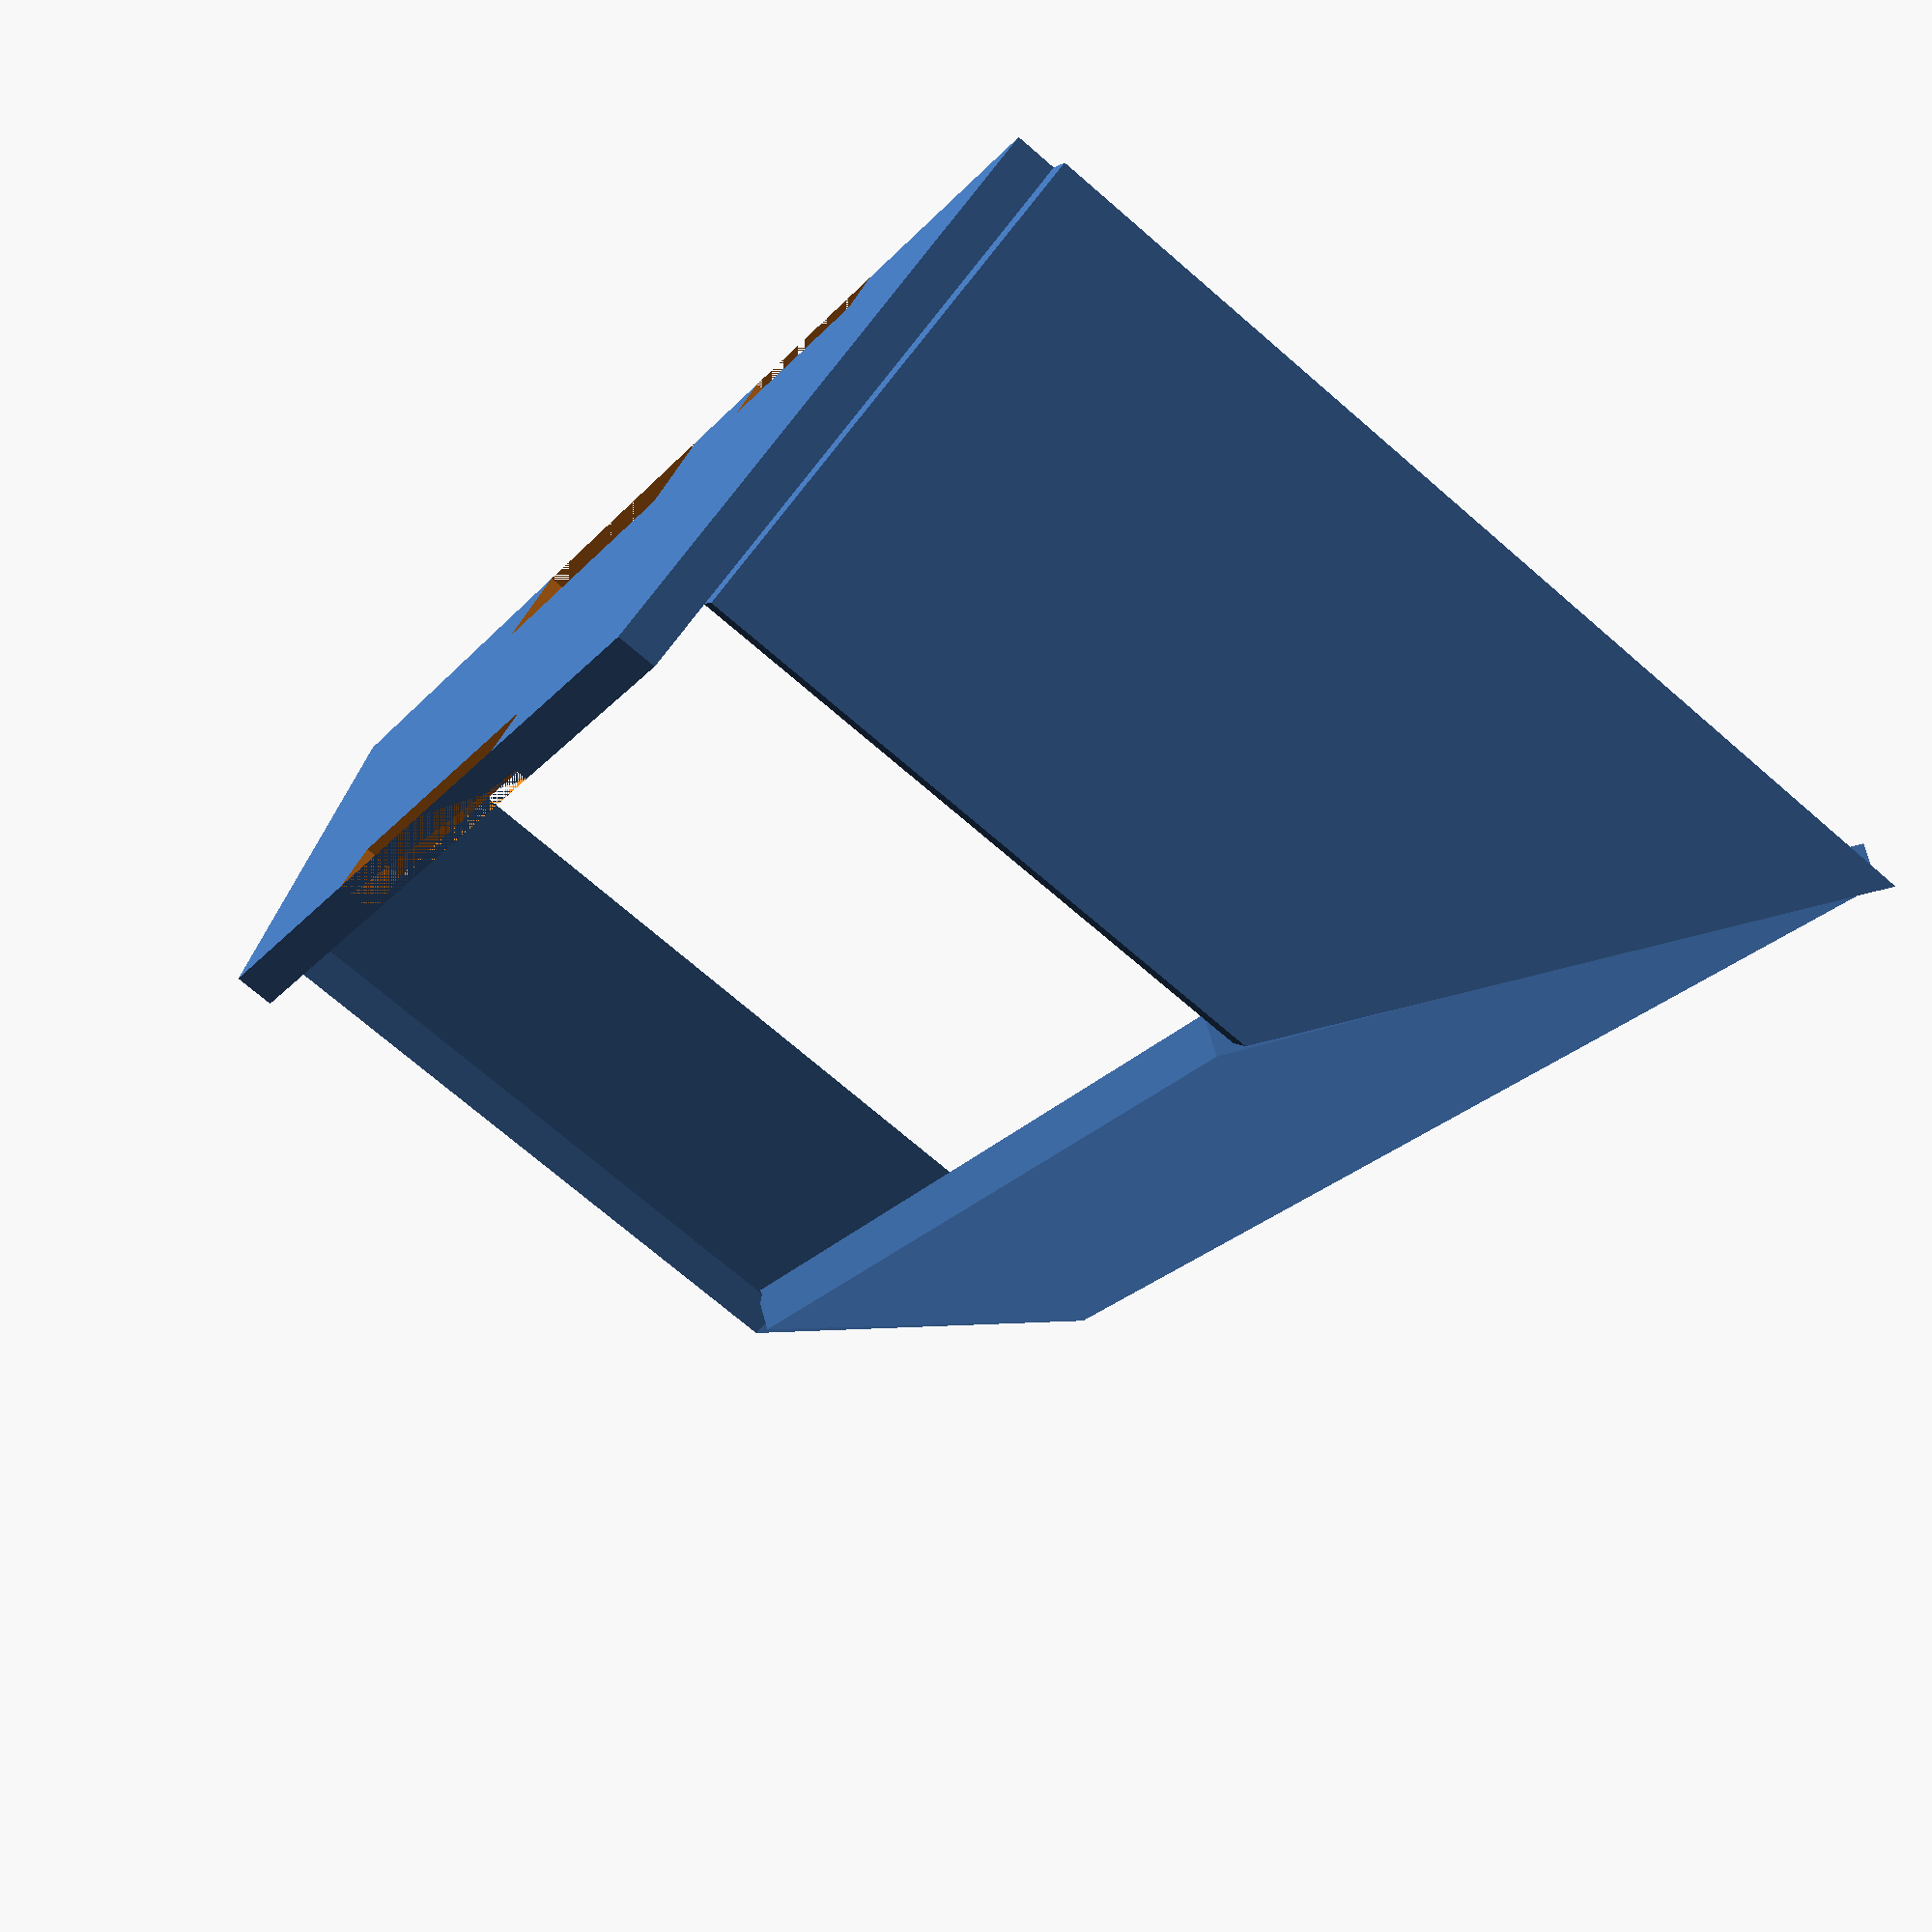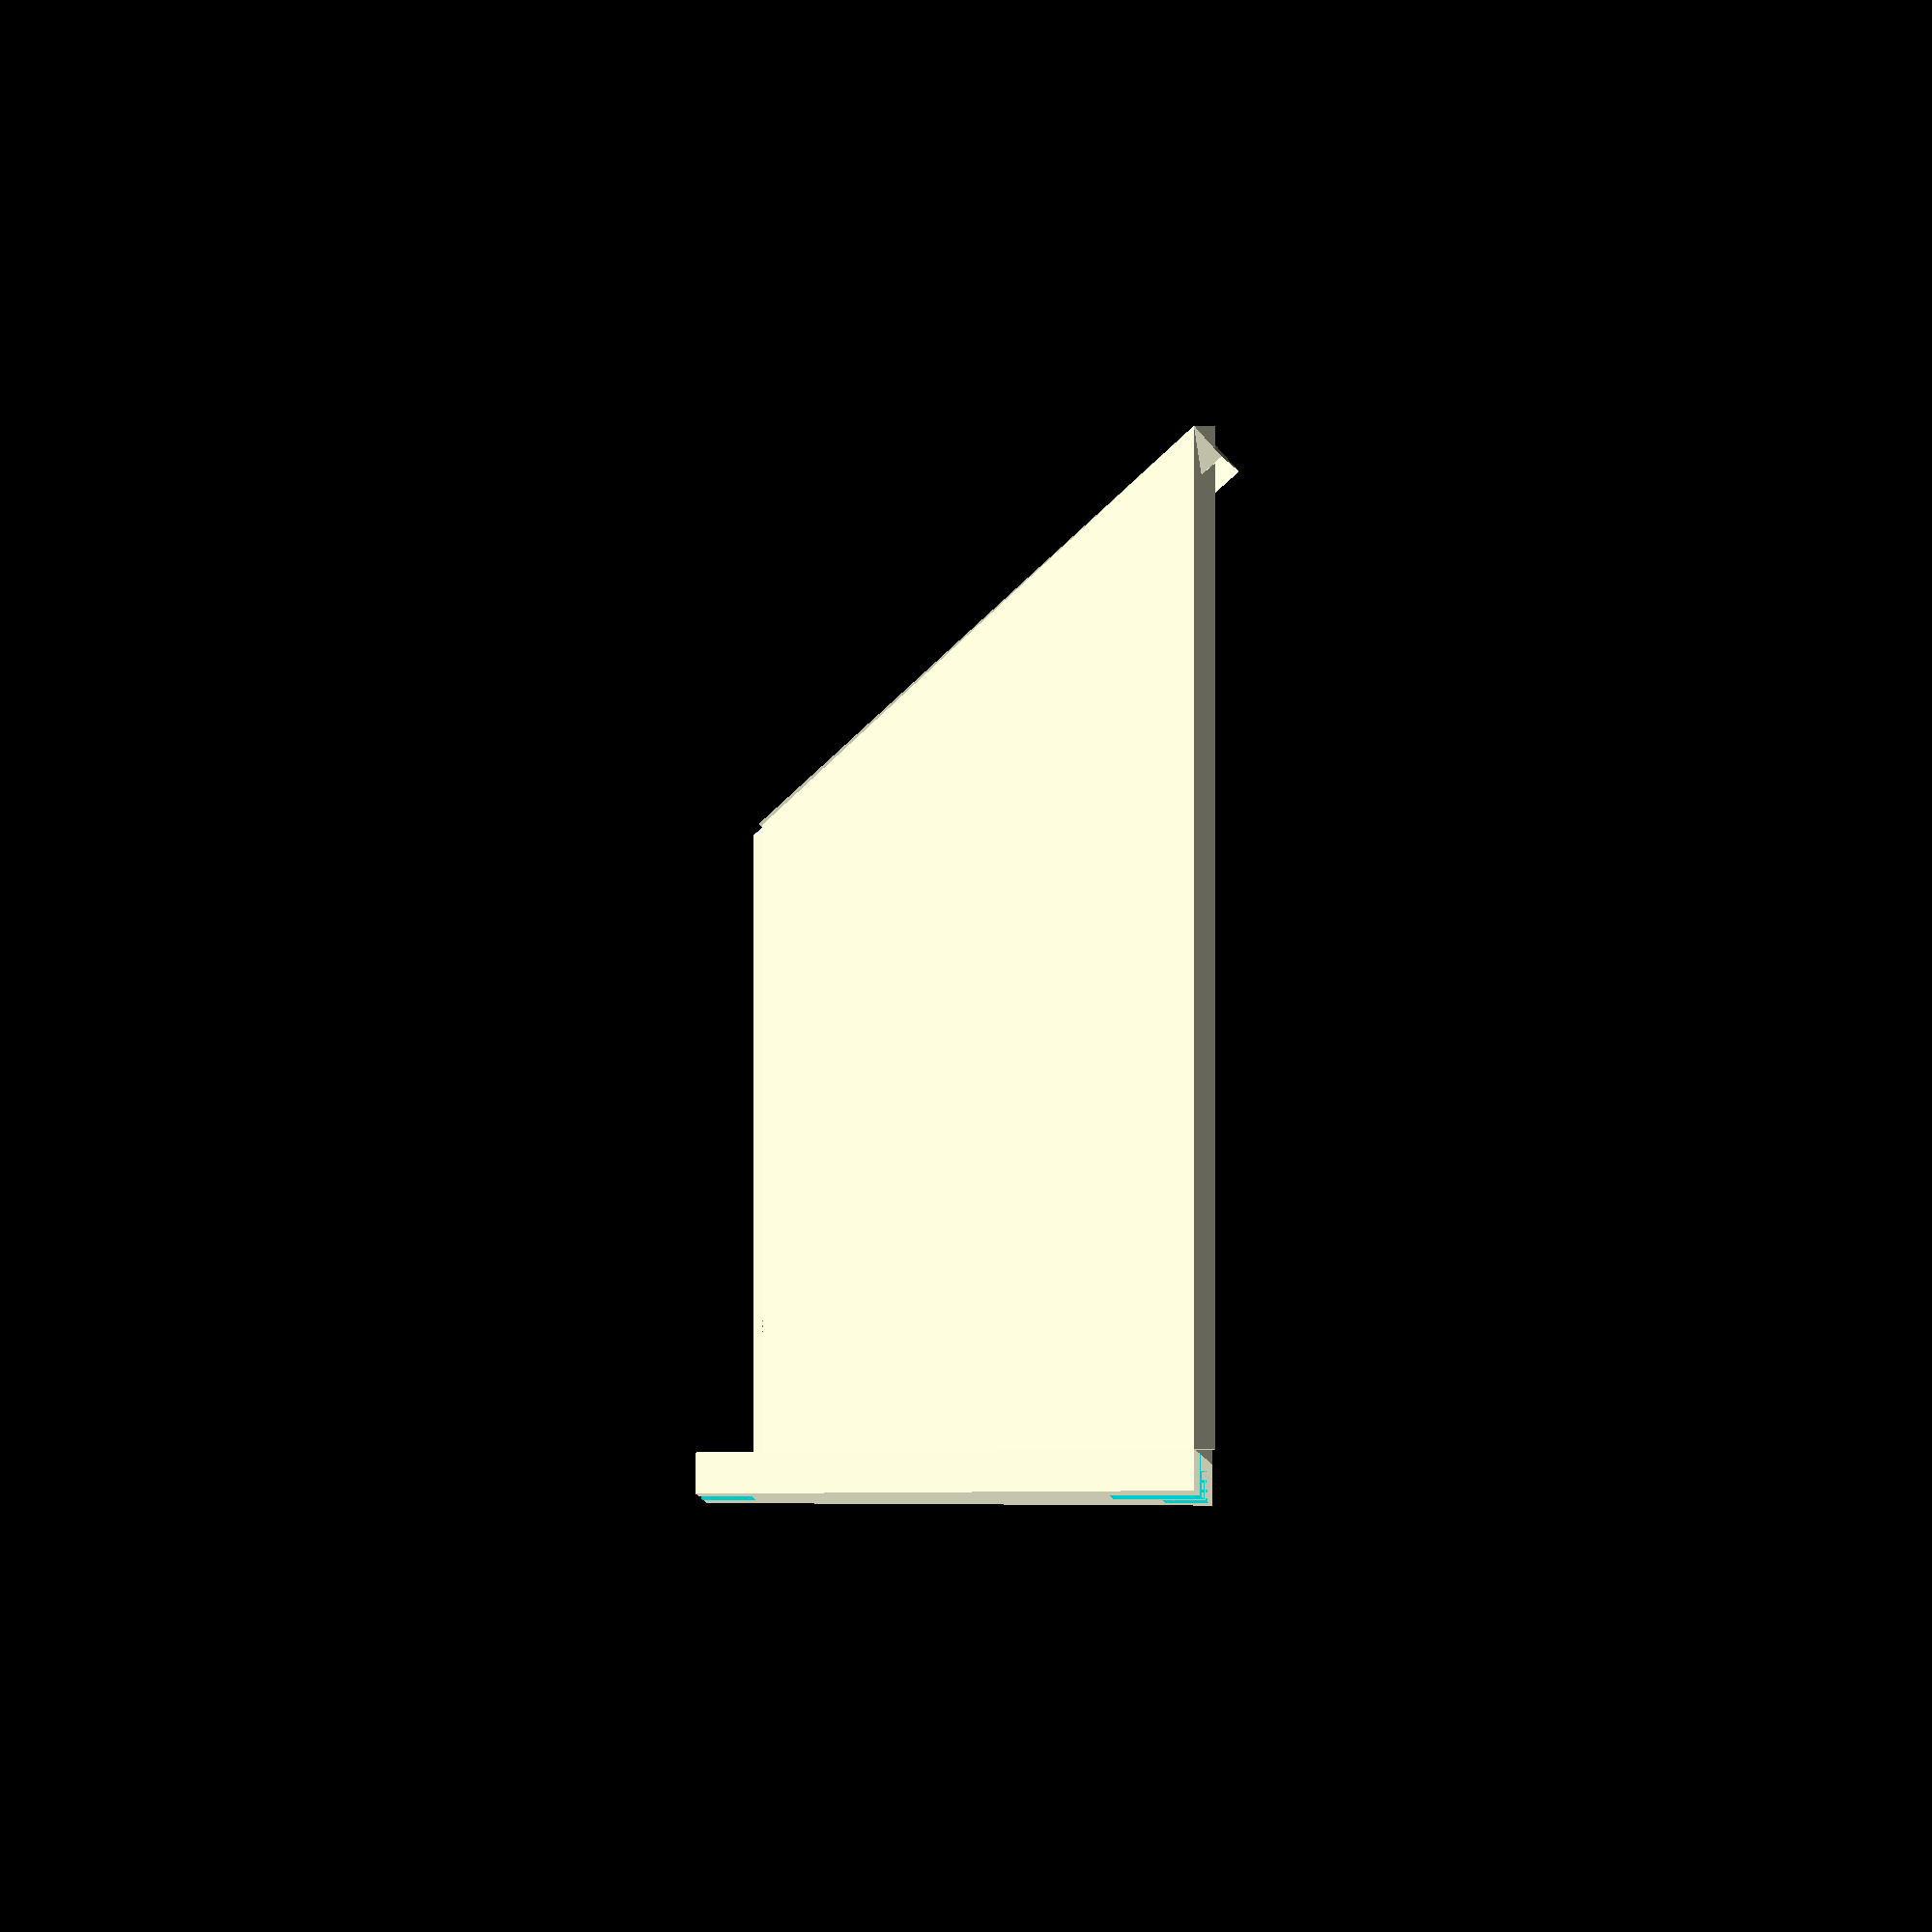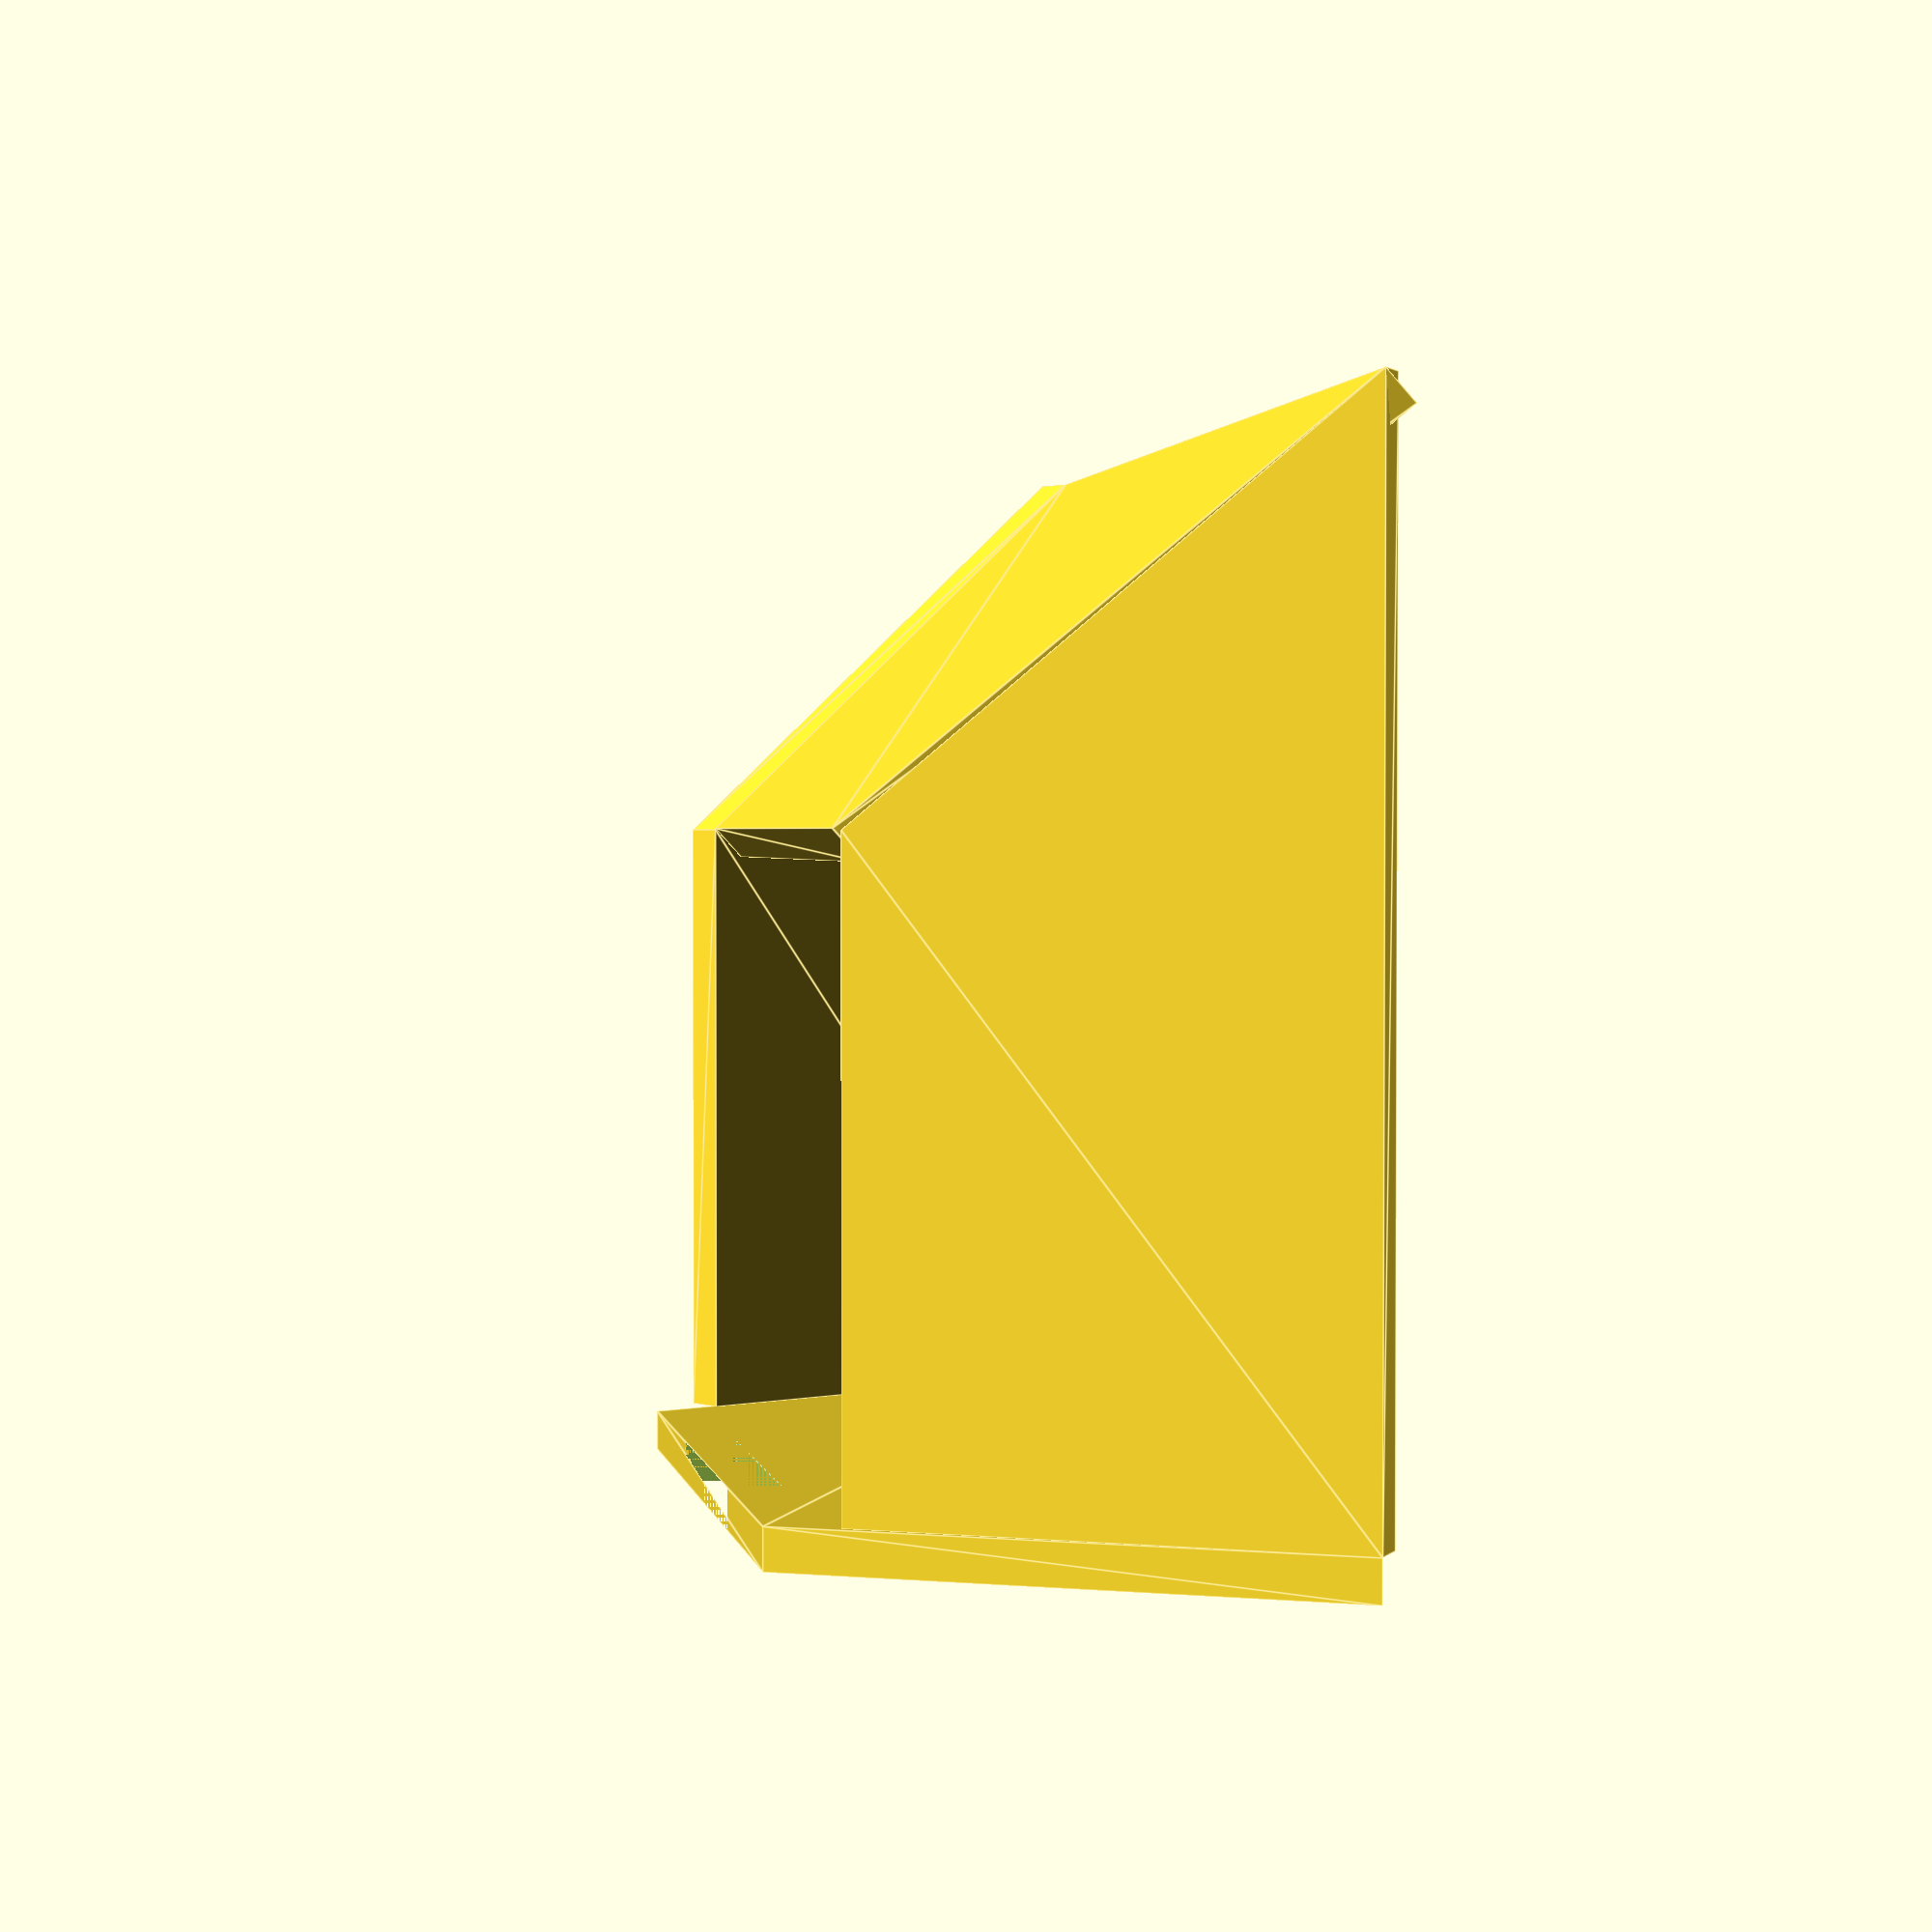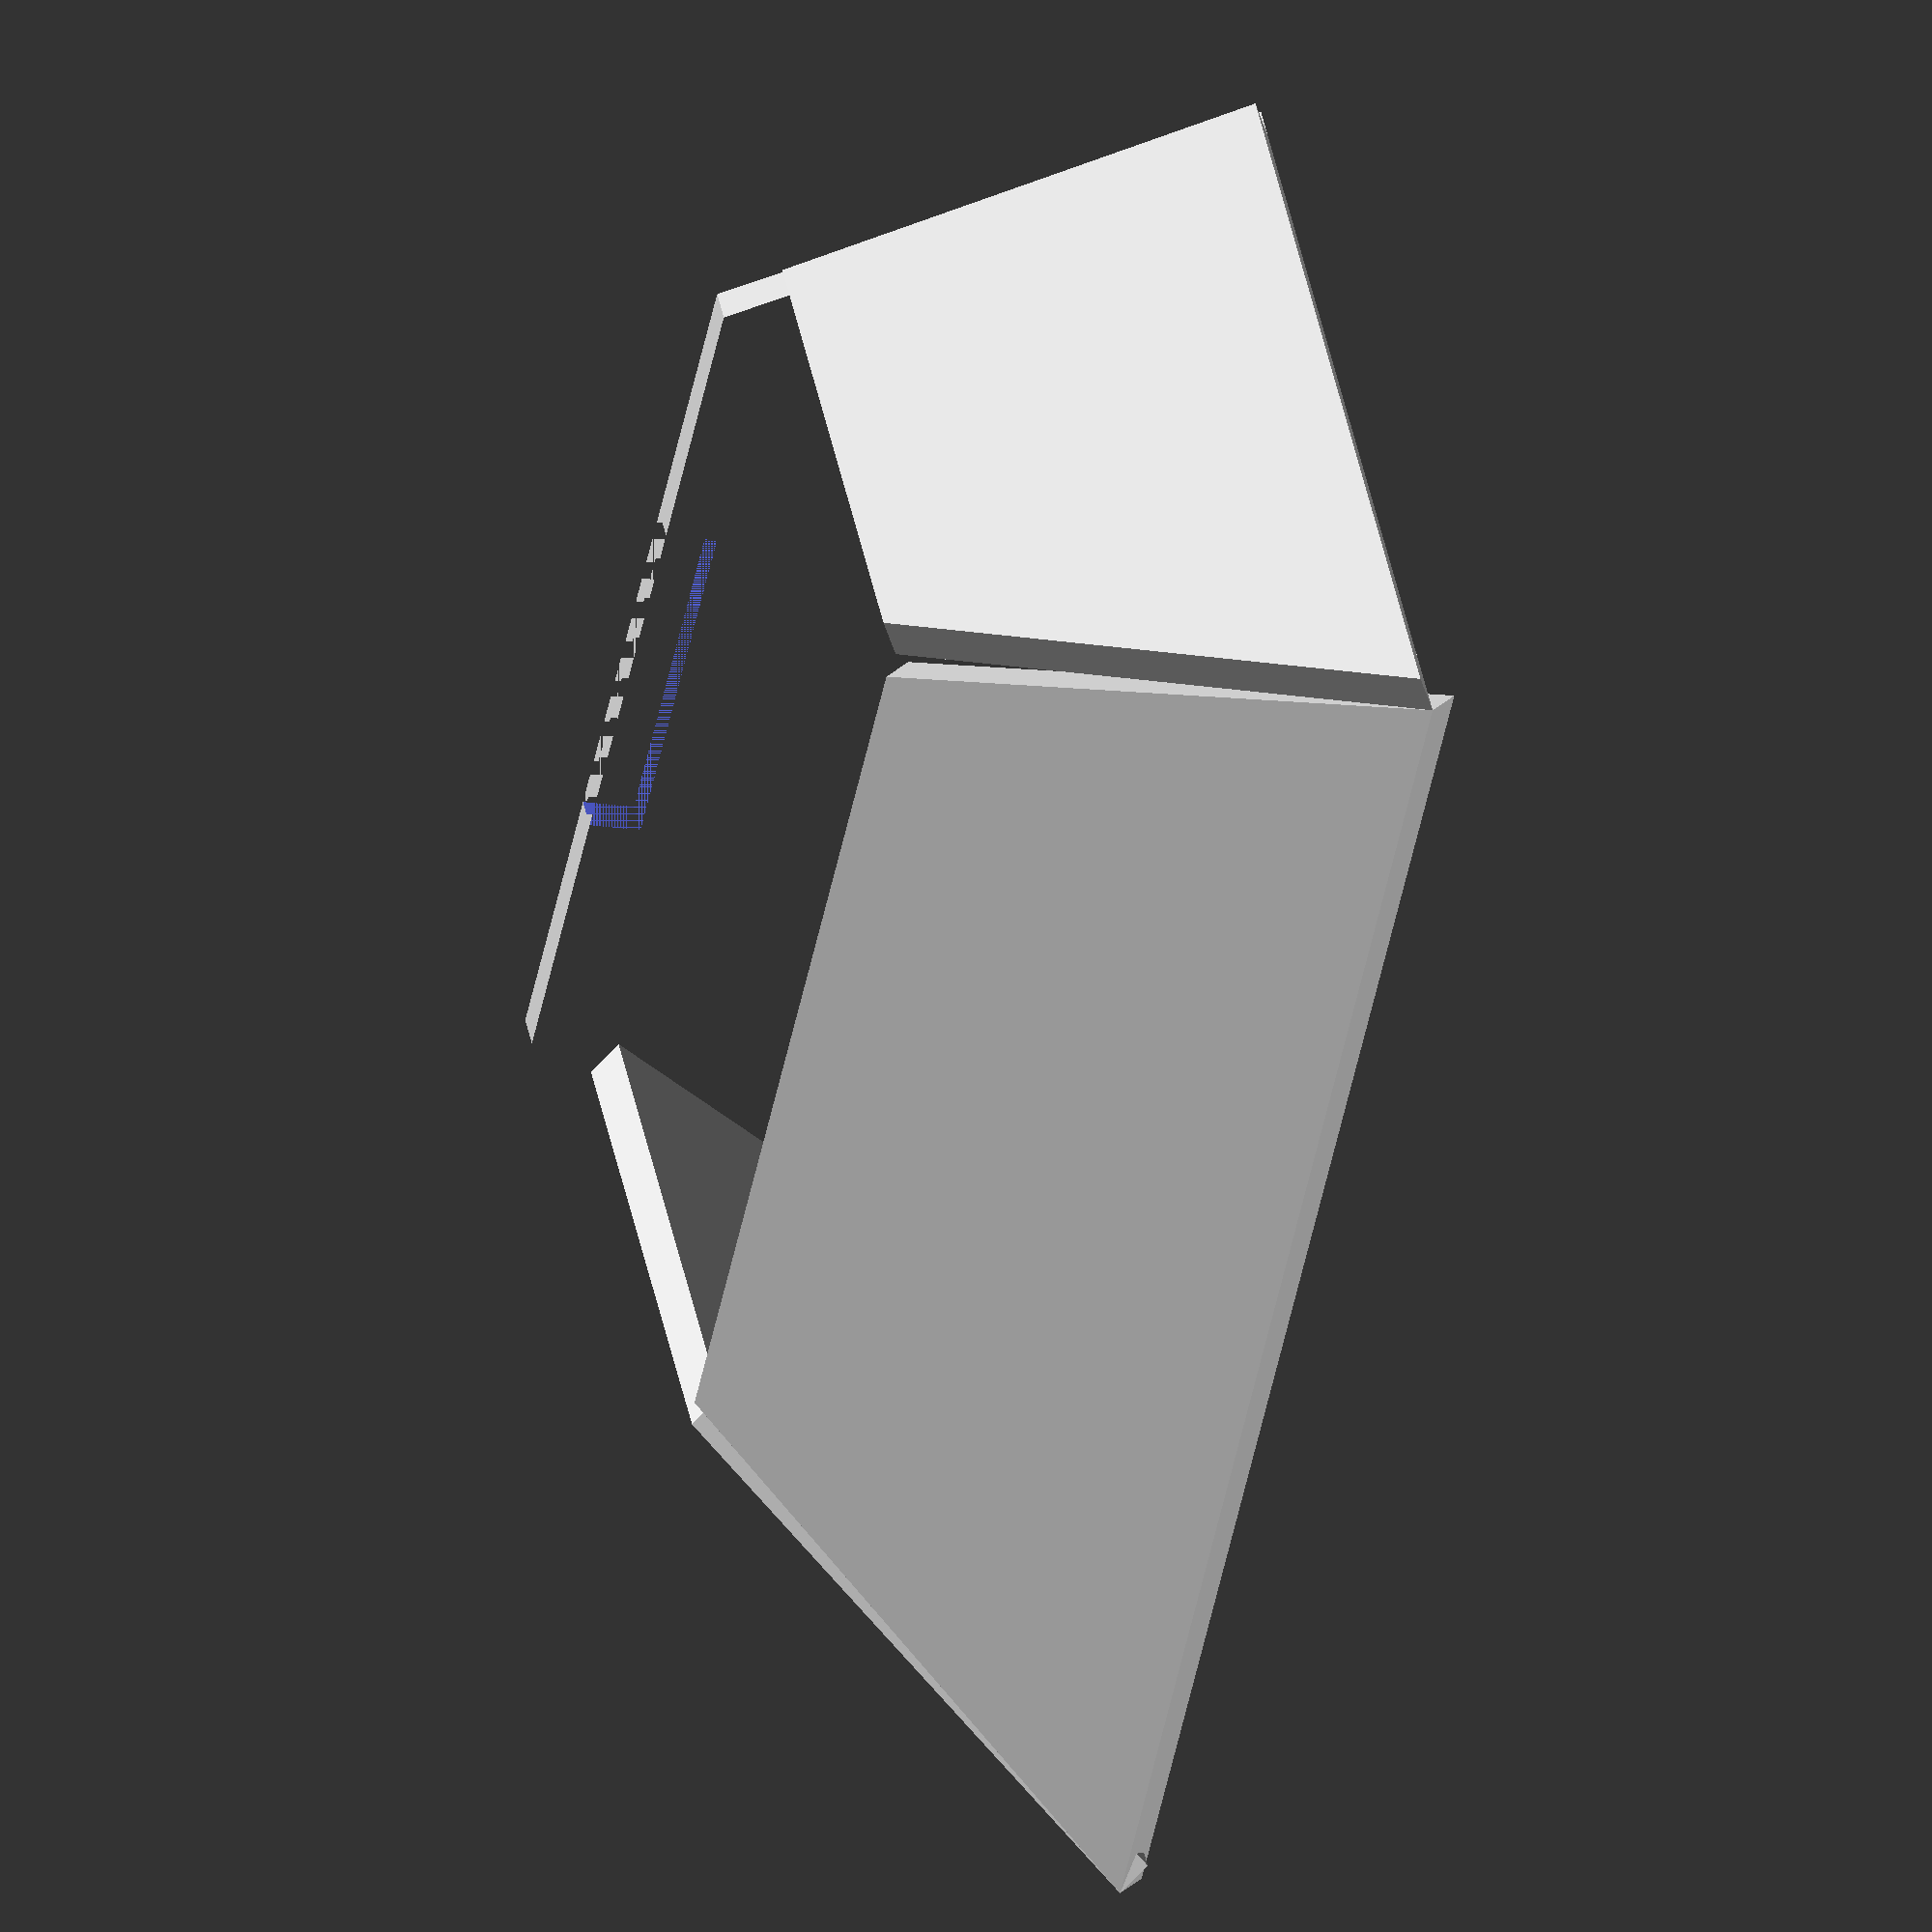
<openscad>
materialHeight=2.35;
baseWidth = 81.7;
topWidth = 50.14;
height=28.5;

topNotchWidth=20; //TODO:Need to measure this!!!
topNotchDepth=3; //TODO:Need to measure this!!!

offset = (baseWidth - topWidth) / 2;

f_BaseWidth = 58.1;
f_TopWidth = 35.6;
f_offset = (f_BaseWidth - f_TopWidth);

//l_height = sqrt( pow((f_BaseWidth-f_TopWidth),2) + pow(height,2));
l_height = height+5;
l_baseWidth = baseWidth;
l_topWidth = topWidth;
l_offset = (l_baseWidth - l_topWidth) / 2;

module leftPiece()
{
	linear_extrude(height = materialHeight) 
		polygon(points=[[0,0],[l_offset,l_height],
				[l_offset+l_topWidth,l_height],[l_baseWidth,0],[0,0]]);
}

module backPiece()
{
	frontPiece();
}

module frontPiece() {
	linear_extrude(height = materialHeight) 
		polygon(points=[[0,0],[f_offset,height],
				[f_BaseWidth,height],[f_BaseWidth,0],[0,0]]);

	//TODO: Subtract the hole
}

module rightPiece() {

	topNotchOffset = offset + (topWidth-topNotchWidth) /2;

	difference()
	{
		linear_extrude(height = materialHeight) 
		polygon(points=[[0,0],[offset,height],
				[baseWidth-offset,height],[baseWidth,0],[0,0]]);

		translate([15.7,0,0]) cube([12.9, 2.45, 5]);
		translate([15.7+12.9+7.4,0,0]) cube([19.03, 5.15, 5]);

		translate([topNotchOffset,height-topNotchDepth,0]) 
			cube([topNotchWidth, topNotchDepth, 5]);
	}
}


rotate(60,v=[1,0,0]) frontPiece();

translate([f_BaseWidth,0,0])
	rotate(90,[0,1,0]) 
		rotate(90,[0,0,1])
			rightPiece();

translate([0,baseWidth,0])
	rotate(180-60,[1,0,0])
		backPiece();

rotate(180-48,[0,1,0])
	rotate(90,[0,0,1])
		leftPiece();
</openscad>
<views>
elev=308.8 azim=213.3 roll=25.2 proj=p view=wireframe
elev=183.1 azim=272.5 roll=89.3 proj=o view=wireframe
elev=178.5 azim=270.1 roll=99.8 proj=p view=edges
elev=19.7 azim=233.4 roll=74.3 proj=o view=wireframe
</views>
